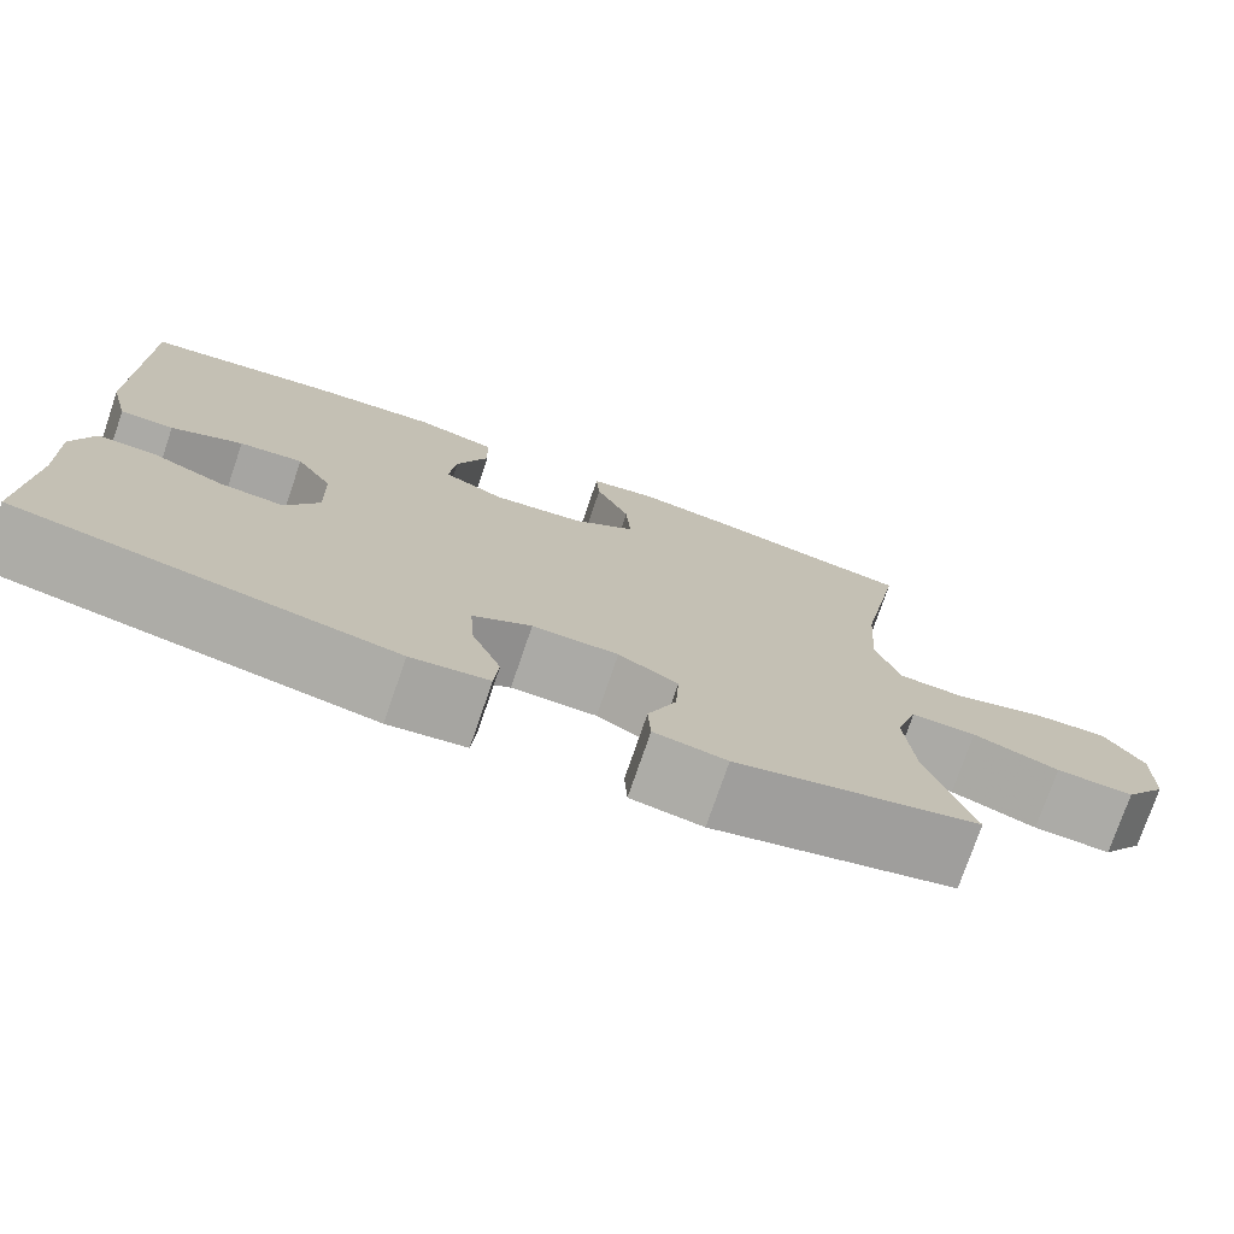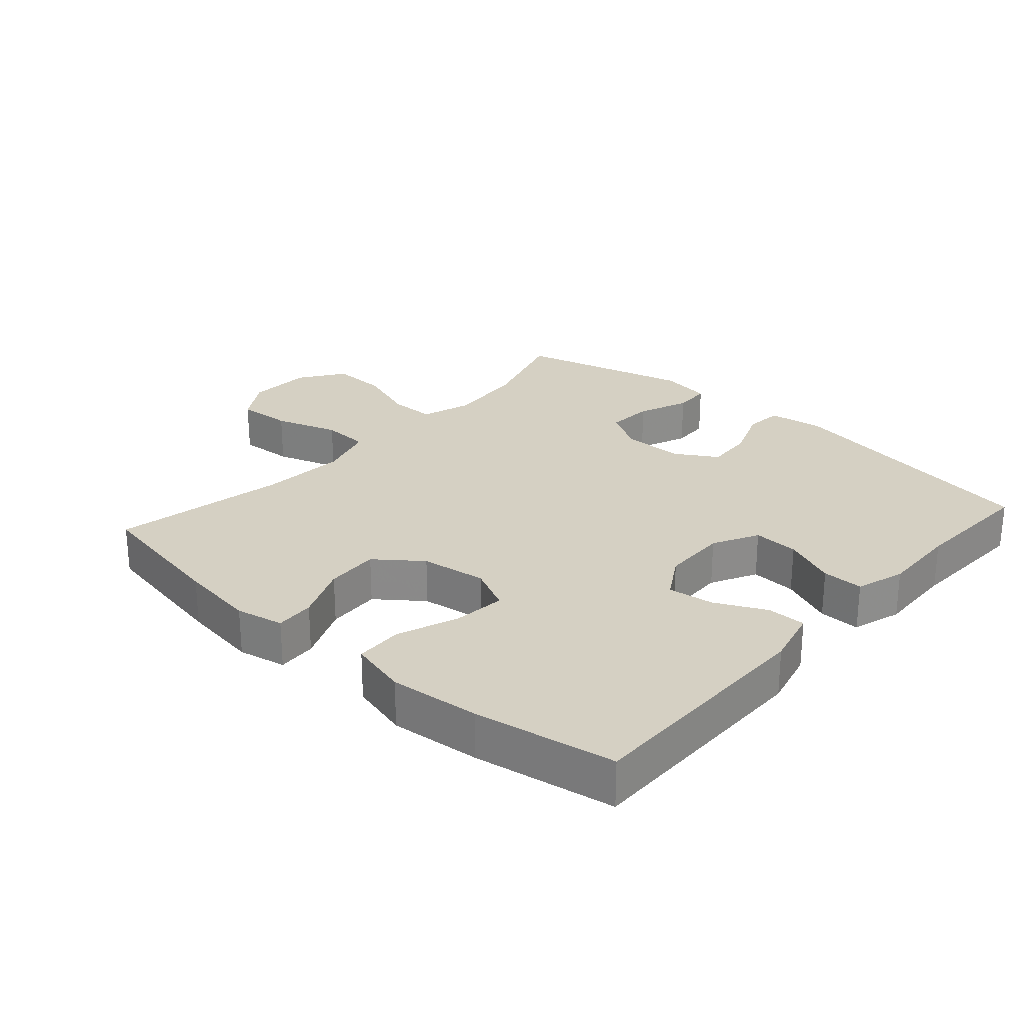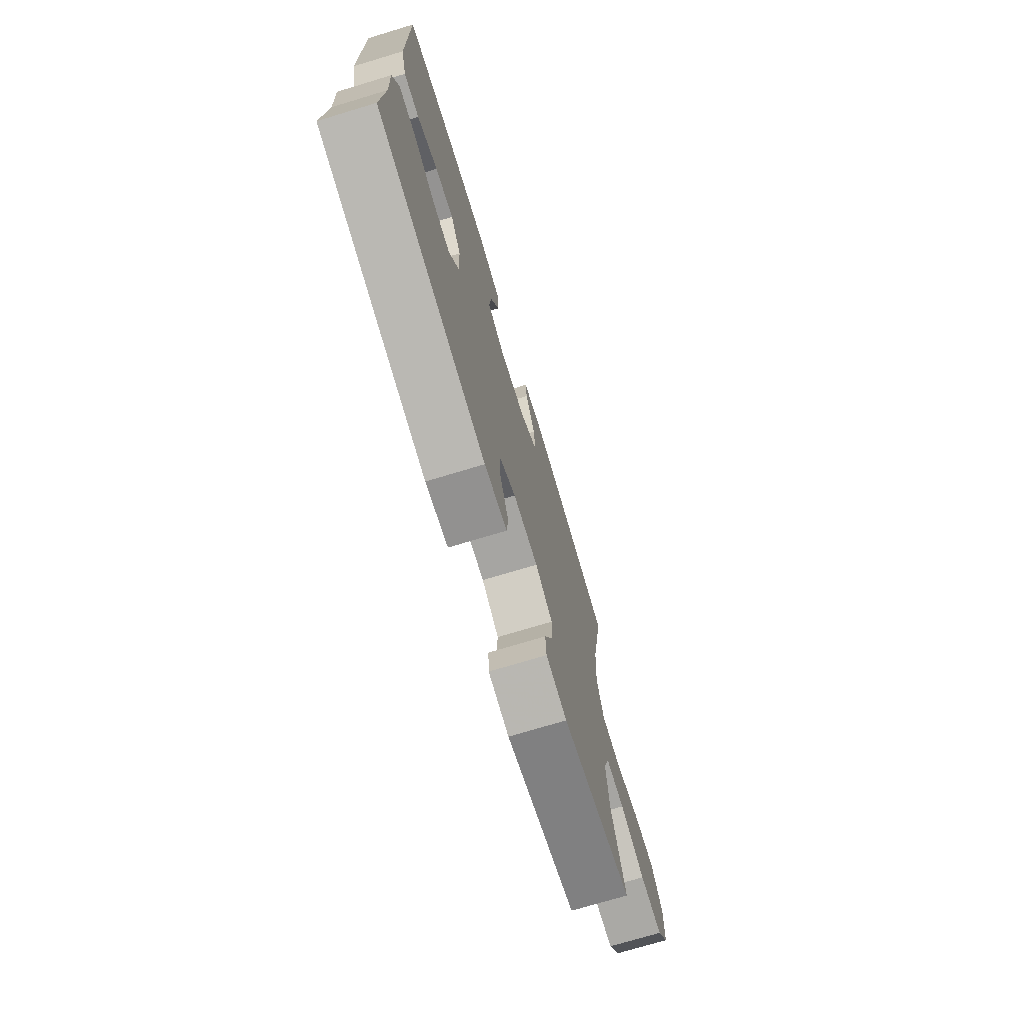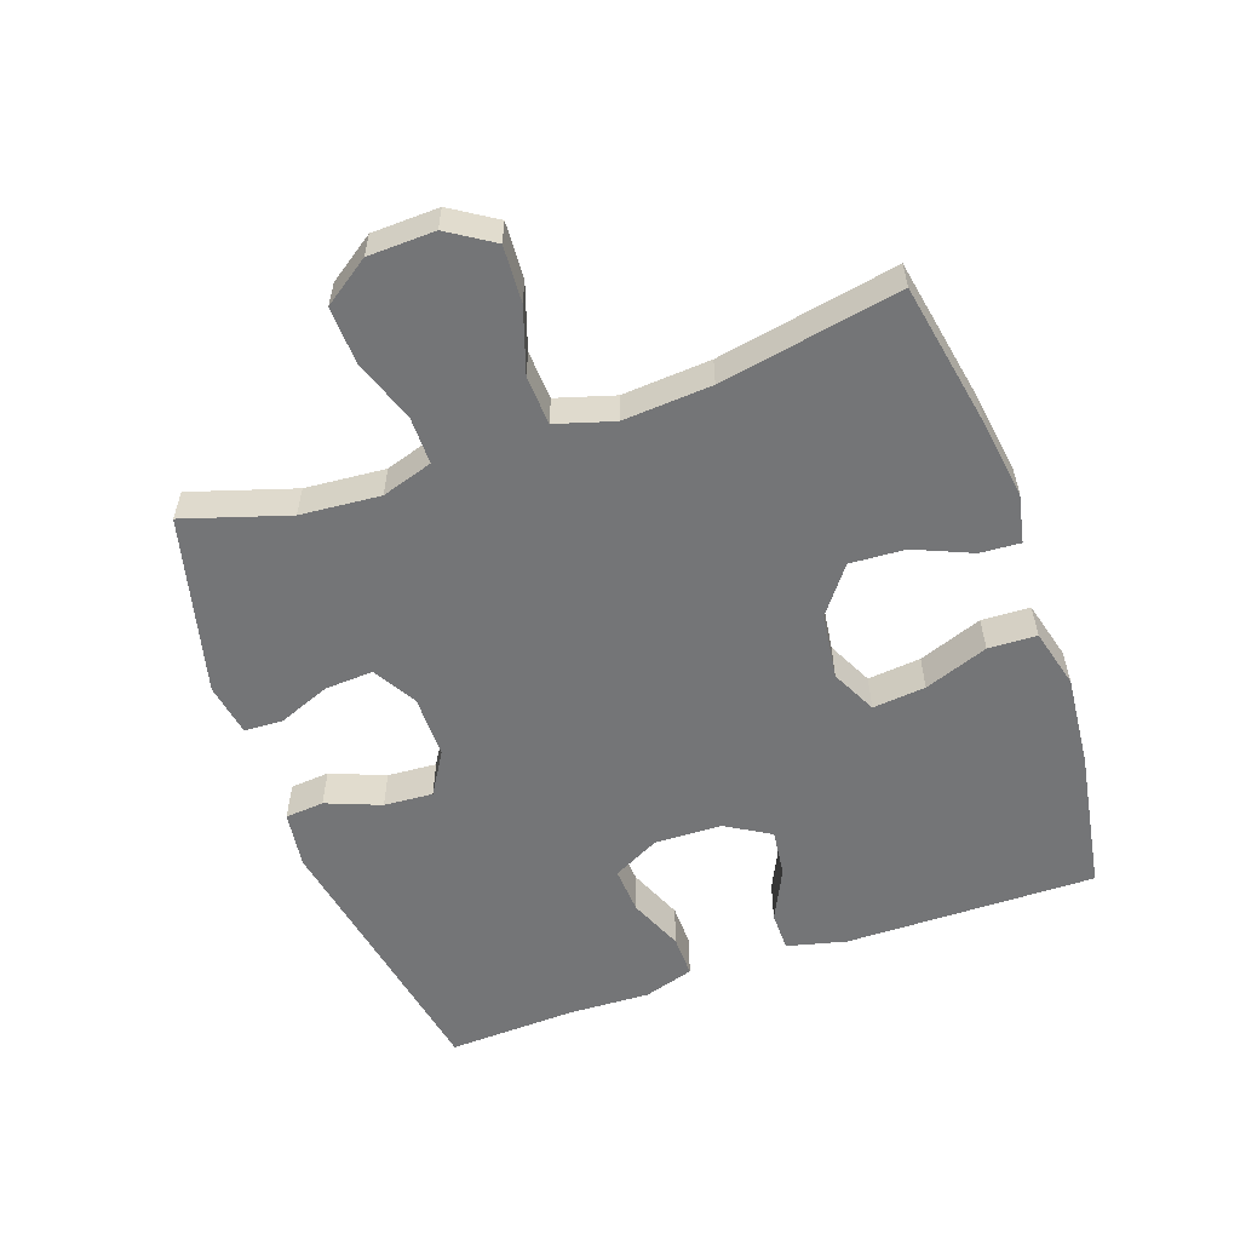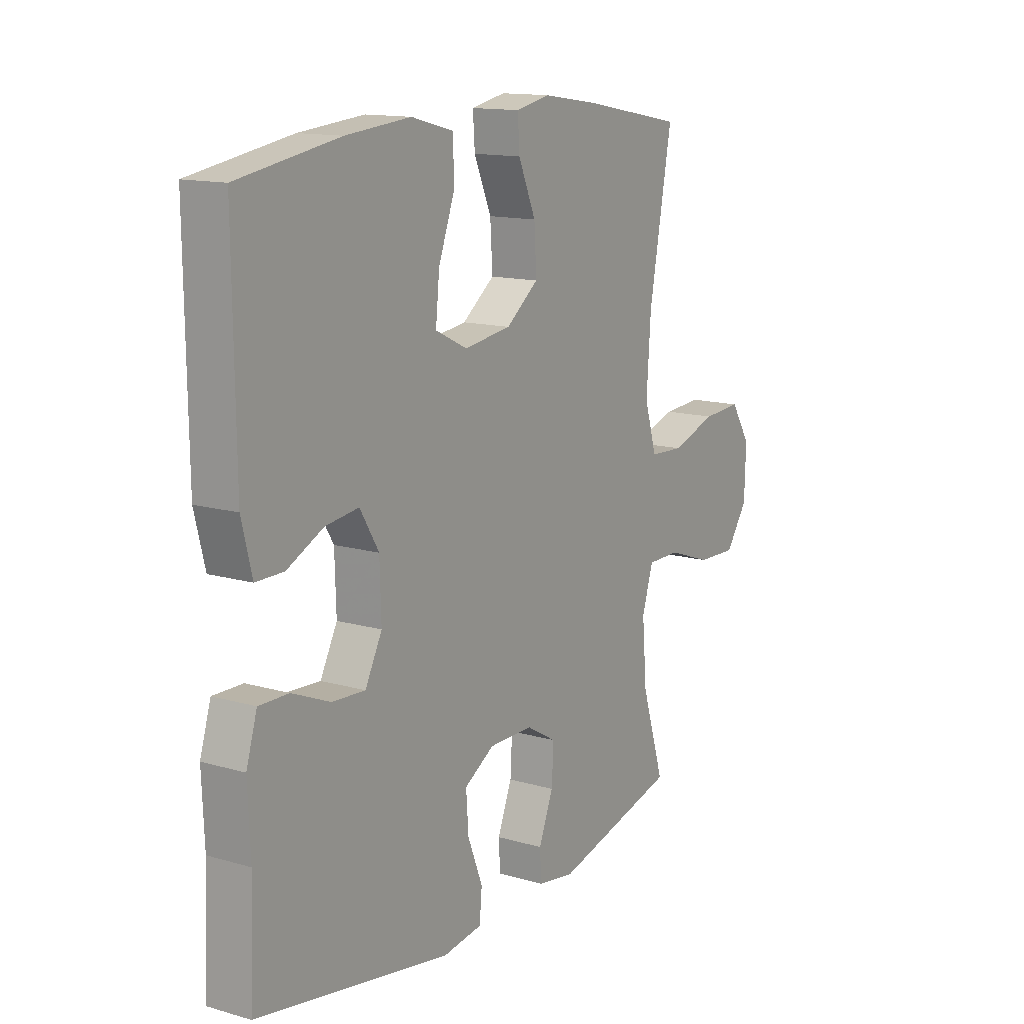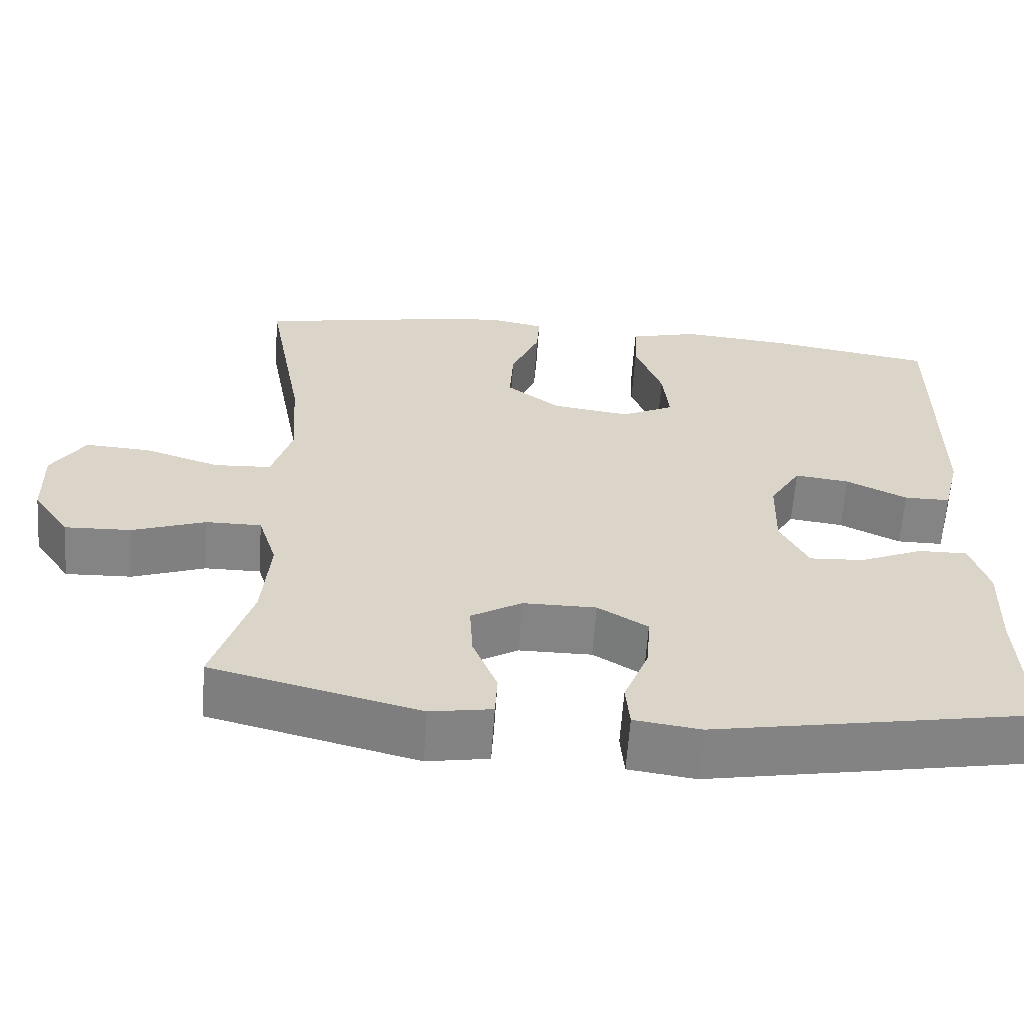
<metadata>
{"format":"obj","ext":"obj","renderer":"f3d","projection":"perspective","resolution":1024,"background":"white","views":[{"elev":-75.8,"azim":161.1,"up":"+Z"},{"elev":26.1,"azim":41.7,"up":"+Y"},{"elev":-73.6,"azim":106.8,"up":"+Z"},{"elev":-56.5,"azim":-70.5,"up":"+Y"},{"elev":13.8,"azim":122.7,"up":"+Z"},{"elev":-61.4,"azim":-3.9,"up":"+Z"}]}
</metadata>
<code>
v 0.5 0.07 -0.5
v 0.089 0.07 -0.573
v 0.004 0.07 -0.561
v -0.001 0.07 -0.503
v 0.031 0.07 -0.422
v 0.036 0.07 -0.349
v -0.028 0.07 -0.31
v -0.122 0.07 -0.31
v -0.187 0.07 -0.348
v -0.183 0.07 -0.42
v -0.152 0.07 -0.498
v -0.155 0.07 -0.555
v -0.234 0.07 -0.568
v -0.5 0.07 -0.5
v -0.451 0.07 -0.345
v -0.441 0.07 -0.226
v -0.465 0.07 -0.15
v -0.536 0.07 -0.15
v -0.63 0.07 -0.183
v -0.715 0.07 -0.186
v -0.762 0.07 -0.118
v -0.765 0.07 -0.019
v -0.722 0.07 0.048
v -0.638 0.07 0.043
v -0.541 0.07 0.011
v -0.468 0.07 0.015
v -0.442 0.07 0.101
v -0.451 0.07 0.233
v -0.5 0.07 0.5
v -0.283 0.07 0.54
v -0.165 0.07 0.557
v -0.092 0.07 0.542
v -0.096 0.07 0.482
v -0.133 0.07 0.396
v -0.138 0.07 0.314
v -0.069 0.07 0.261
v 0.031 0.07 0.247
v 0.099 0.07 0.28
v 0.091 0.07 0.359
v 0.056 0.07 0.454
v 0.059 0.07 0.526
v 0.148 0.07 0.549
v 0.286 0.07 0.536
v 0.5 0.07 0.5
v 0.496 0.07 0.126
v 0.474 0.07 0.038
v 0.415 0.07 0.038
v 0.337 0.07 0.076
v 0.267 0.07 0.085
v 0.227 0.07 0.019
v 0.224 0.07 -0.081
v 0.26 0.07 -0.151
v 0.33 0.07 -0.147
v 0.411 0.07 -0.113
v 0.474 0.07 -0.112
v 0.497 0.07 -0.187
v 0.492 0.07 -0.307
v 0.5 0 -0.5
v 0.089 0 -0.573
v 0.004 0 -0.561
v -0.001 0 -0.503
v 0.031 0 -0.422
v 0.036 0 -0.349
v -0.028 0 -0.31
v -0.122 0 -0.31
v -0.187 0 -0.348
v -0.183 0 -0.42
v -0.152 0 -0.498
v -0.155 0 -0.555
v -0.234 0 -0.568
v -0.5 0 -0.5
v -0.451 0 -0.345
v -0.441 0 -0.226
v -0.465 0 -0.15
v -0.536 0 -0.15
v -0.63 0 -0.183
v -0.715 0 -0.186
v -0.762 0 -0.118
v -0.765 0 -0.019
v -0.722 0 0.048
v -0.638 0 0.043
v -0.541 0 0.011
v -0.468 0 0.015
v -0.442 0 0.101
v -0.451 0 0.233
v -0.5 0 0.5
v -0.283 0 0.54
v -0.165 0 0.557
v -0.092 0 0.542
v -0.096 0 0.482
v -0.133 0 0.396
v -0.138 0 0.314
v -0.069 0 0.261
v 0.031 0 0.247
v 0.099 0 0.28
v 0.091 0 0.359
v 0.056 0 0.454
v 0.059 0 0.526
v 0.148 0 0.549
v 0.286 0 0.536
v 0.5 0 0.5
v 0.496 0 0.126
v 0.474 0 0.038
v 0.415 0 0.038
v 0.337 0 0.076
v 0.267 0 0.085
v 0.227 0 0.019
v 0.224 0 -0.081
v 0.26 0 -0.151
v 0.33 0 -0.147
v 0.411 0 -0.113
v 0.474 0 -0.112
v 0.497 0 -0.187
v 0.492 0 -0.307
f 55 56 57
f 54 55 57
f 53 54 57
f 3 4 5
f 2 3 5
f 1 2 5
f 57 1 5
f 53 57 5
f 52 53 5
f 51 52 5 6
f 50 51 6 7
f 49 50 7 8
f 46 47 48
f 45 46 48
f 44 45 48
f 43 44 48
f 42 43 48
f 41 42 48
f 40 41 48
f 39 40 48
f 38 39 48 49
f 49 8 9
f 38 49 9
f 37 38 9
f 32 33 34
f 31 32 34
f 30 31 34
f 29 30 34
f 28 29 34
f 27 28 34 35
f 26 27 35 36
f 23 24 25
f 22 23 25
f 21 22 25
f 20 21 25
f 19 20 25
f 18 19 25
f 17 18 25 26
f 36 37 9
f 26 36 9
f 17 26 9
f 16 17 9
f 13 14 15
f 12 13 15
f 11 12 15
f 10 11 15
f 9 10 15 16
f 114 113 112
f 114 112 111
f 114 111 110
f 62 61 60
f 62 60 59
f 62 59 58
f 62 58 114
f 62 114 110
f 62 110 109
f 63 62 109 108
f 64 63 108 107
f 65 64 107 106
f 105 104 103
f 105 103 102
f 105 102 101
f 105 101 100
f 105 100 99
f 105 99 98
f 105 98 97
f 105 97 96
f 106 105 96 95
f 66 65 106
f 66 106 95
f 66 95 94
f 91 90 89
f 91 89 88
f 91 88 87
f 91 87 86
f 91 86 85
f 92 91 85 84
f 93 92 84 83
f 82 81 80
f 82 80 79
f 82 79 78
f 82 78 77
f 82 77 76
f 82 76 75
f 83 82 75 74
f 66 94 93
f 66 93 83
f 66 83 74
f 66 74 73
f 72 71 70
f 72 70 69
f 72 69 68
f 72 68 67
f 73 72 67 66
f 1 58 59 2
f 2 59 60 3
f 3 60 61 4
f 4 61 62 5
f 5 62 63 6
f 6 63 64 7
f 7 64 65 8
f 8 65 66 9
f 9 66 67 10
f 10 67 68 11
f 11 68 69 12
f 12 69 70 13
f 13 70 71 14
f 14 71 72 15
f 15 72 73 16
f 16 73 74 17
f 17 74 75 18
f 18 75 76 19
f 19 76 77 20
f 20 77 78 21
f 21 78 79 22
f 22 79 80 23
f 23 80 81 24
f 24 81 82 25
f 25 82 83 26
f 26 83 84 27
f 27 84 85 28
f 28 85 86 29
f 29 86 87 30
f 30 87 88 31
f 31 88 89 32
f 32 89 90 33
f 33 90 91 34
f 34 91 92 35
f 35 92 93 36
f 36 93 94 37
f 37 94 95 38
f 38 95 96 39
f 39 96 97 40
f 40 97 98 41
f 41 98 99 42
f 42 99 100 43
f 43 100 101 44
f 44 101 102 45
f 45 102 103 46
f 46 103 104 47
f 47 104 105 48
f 48 105 106 49
f 49 106 107 50
f 50 107 108 51
f 51 108 109 52
f 52 109 110 53
f 53 110 111 54
f 54 111 112 55
f 55 112 113 56
f 56 113 114 57
f 57 114 58 1

</code>
